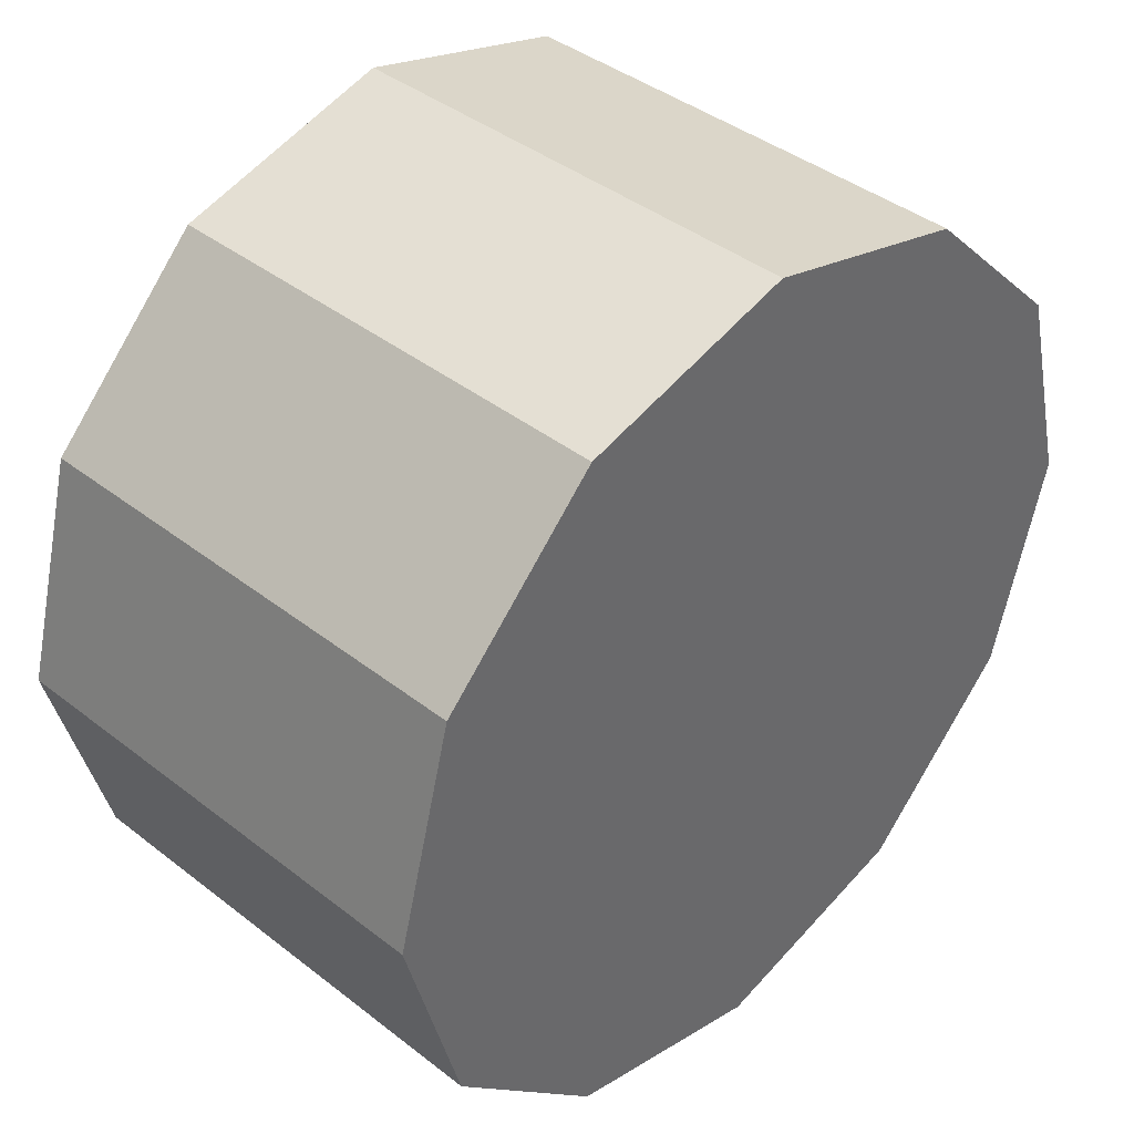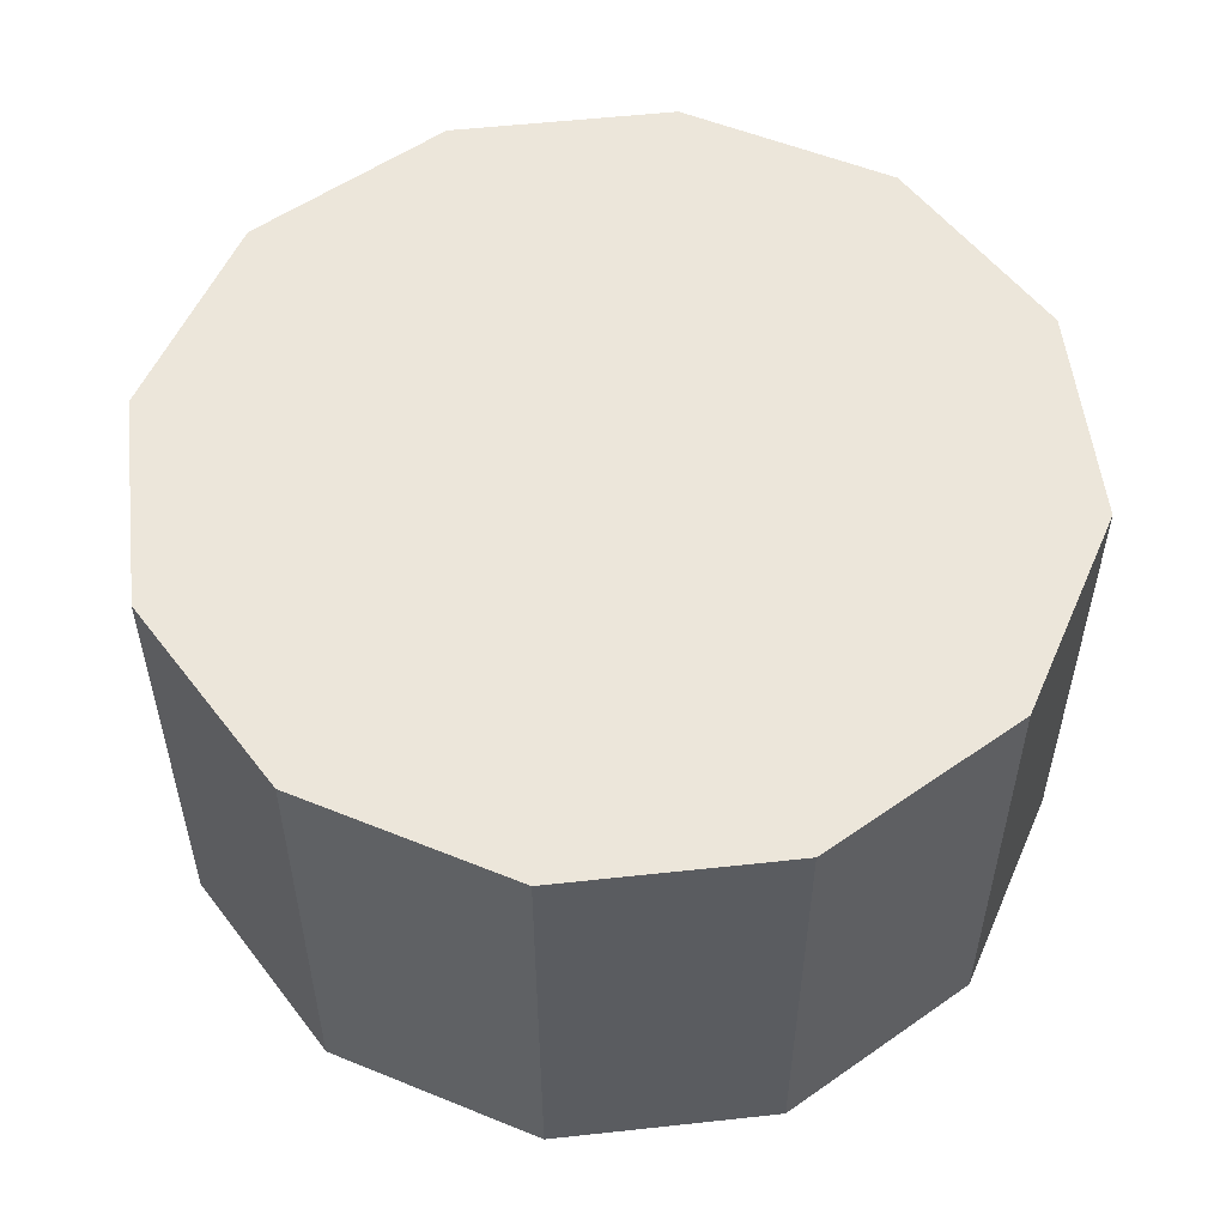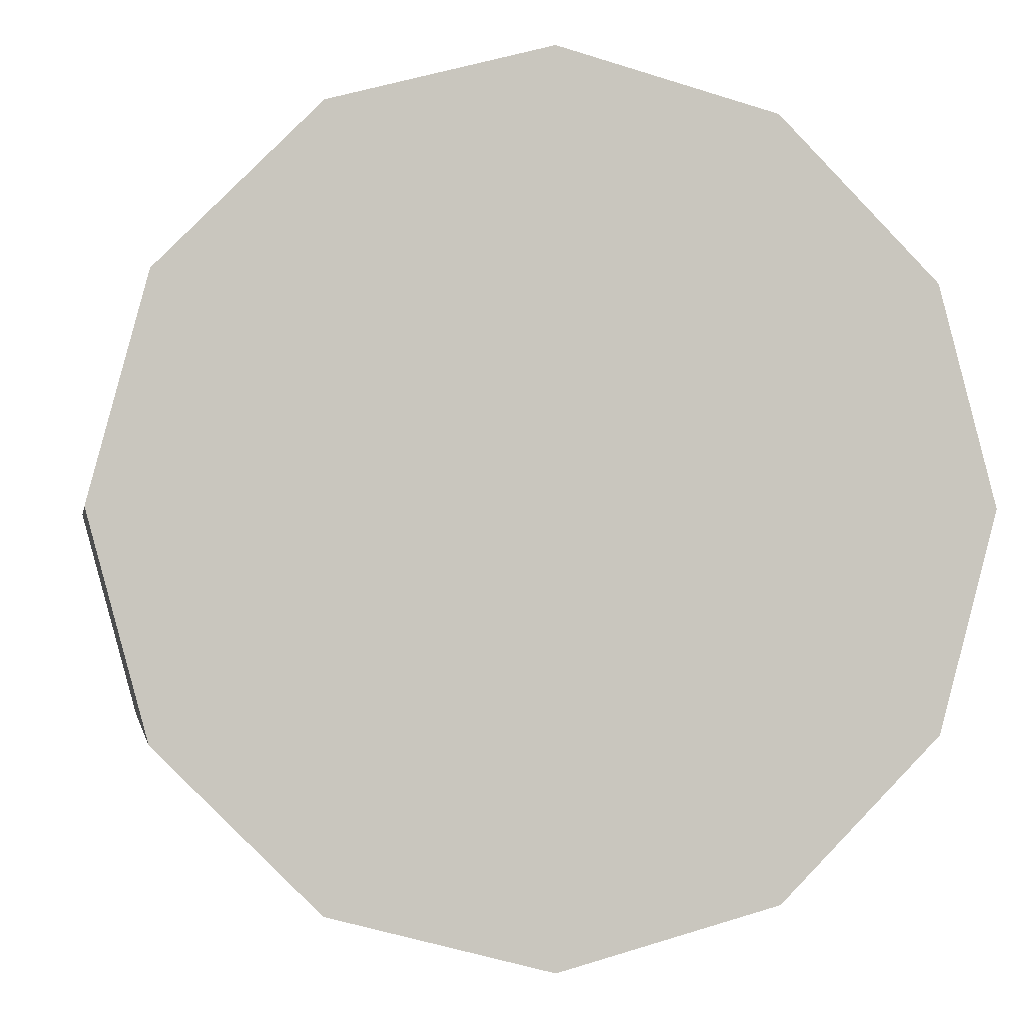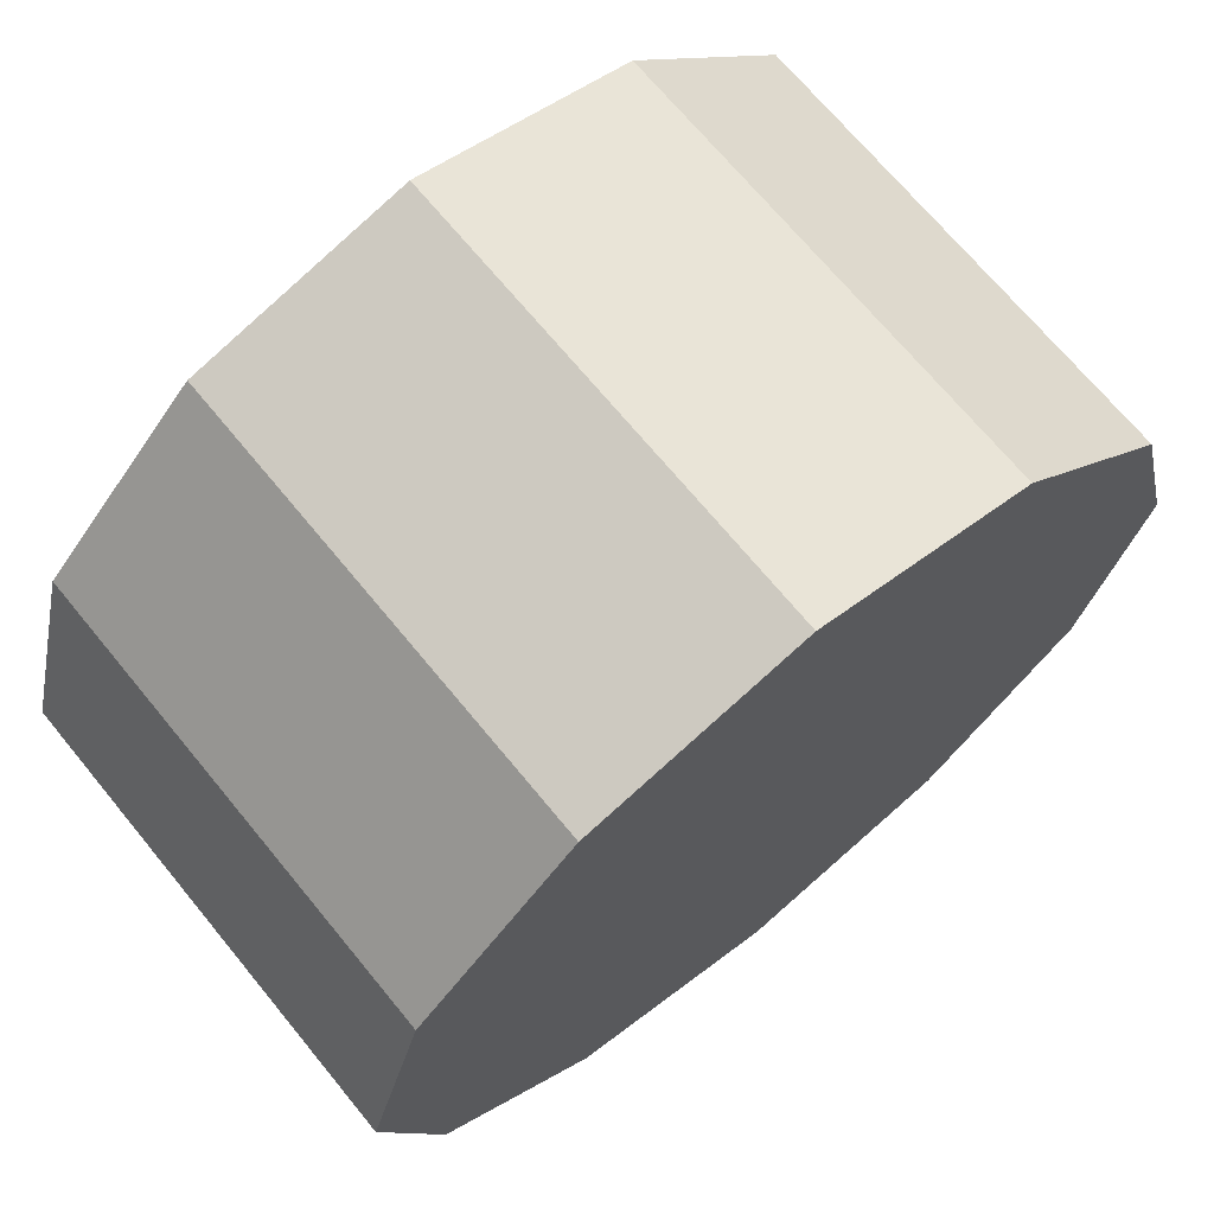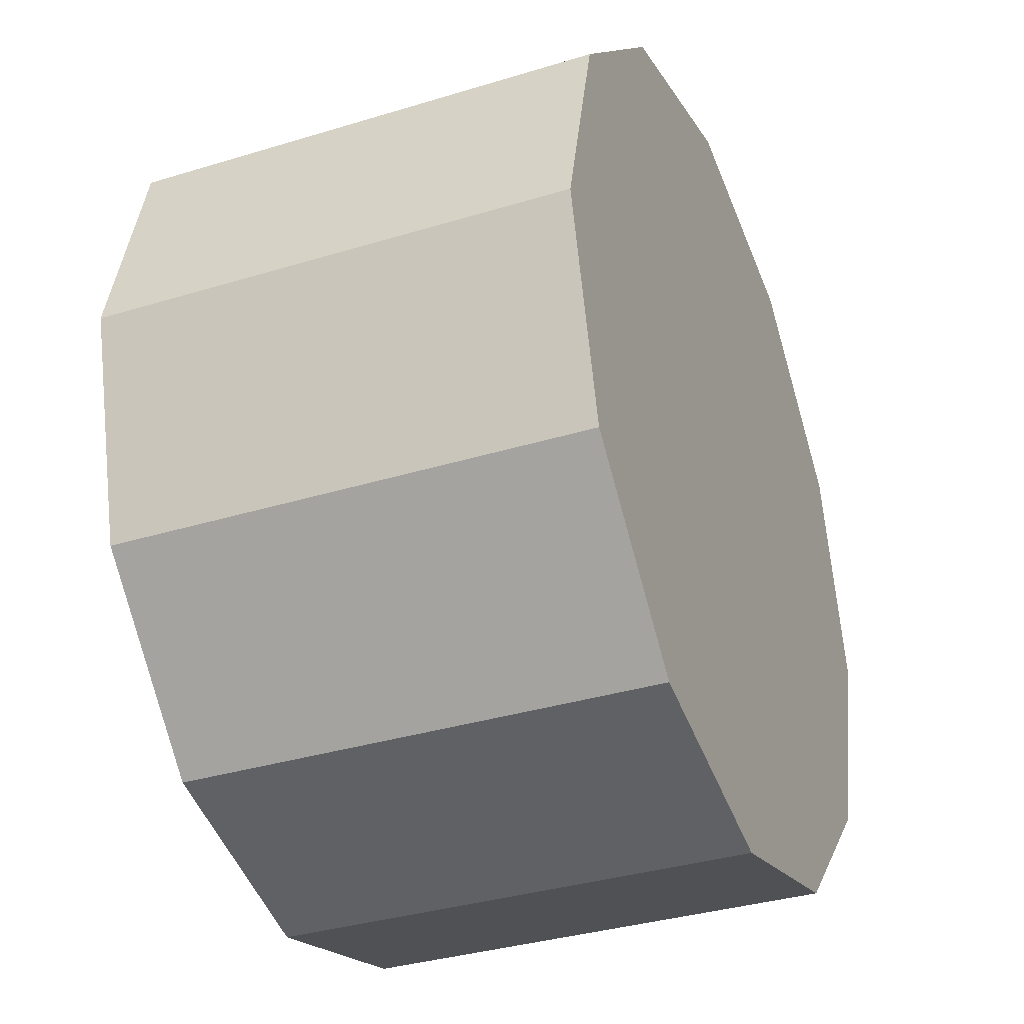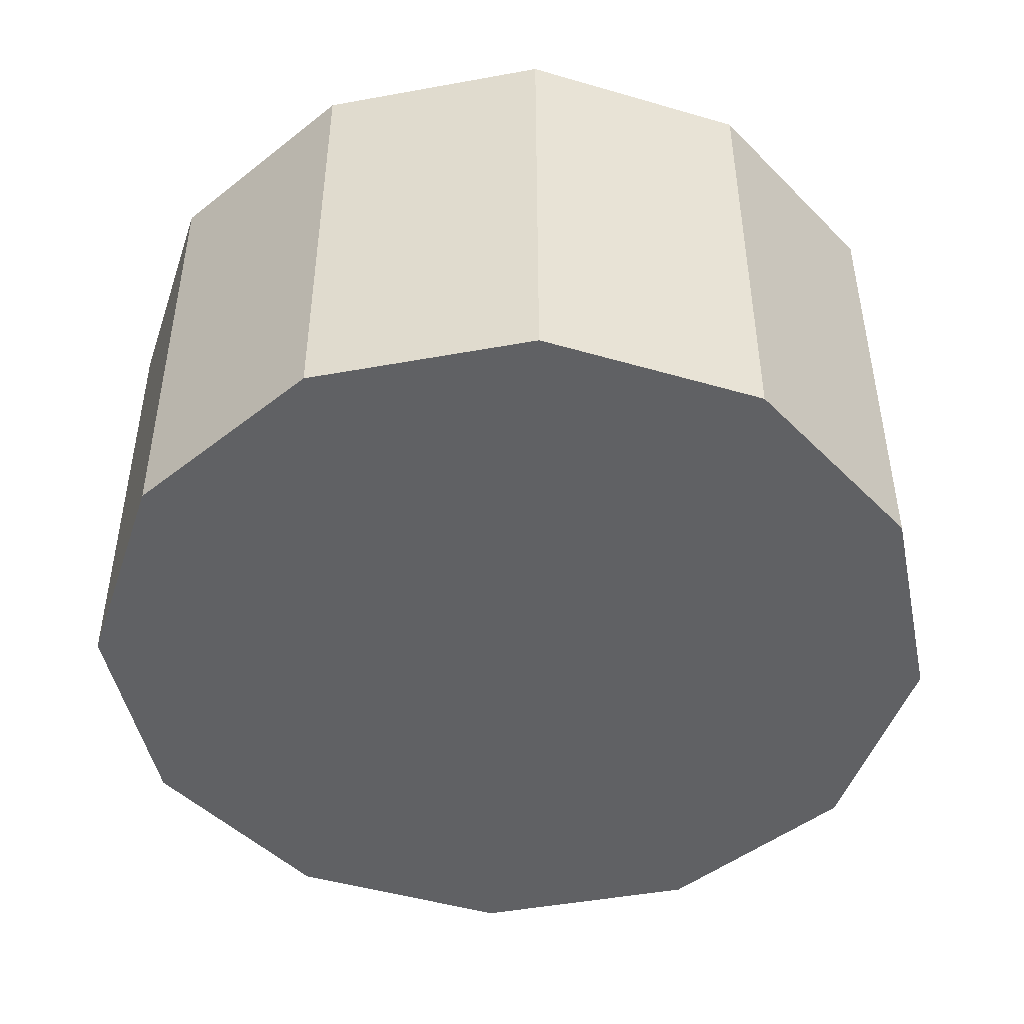
<metadata>
{"format":"obj","ext":"obj","renderer":"f3d","projection":"perspective","resolution":1024,"background":"white","views":[{"elev":40.6,"azim":133.6,"up":"+Z"},{"elev":54.3,"azim":-141.6,"up":"+Y"},{"elev":-1.0,"azim":169.9,"up":"+Z"},{"elev":69.6,"azim":-39.4,"up":"+Z"},{"elev":-34.8,"azim":112.3,"up":"+Z"},{"elev":-47.0,"azim":-63.3,"up":"+Y"}]}
</metadata>
<code>
g pb_Mesh-5305676
v -0 0 0
v -0 6 0
v 0.7503 0 2.8
v 0.7503 6 2.8
v 0.7503 0 2.8
v 0.7503 6 2.8
v 2.8 0 4.85
v 2.8 6 4.85
v 2.8 0 4.85
v 2.8 6 4.85
v 5.6 0 5.6
v 5.6 6 5.6
v 5.6 0 5.6
v 5.6 6 5.6
v 8.4 0 4.85
v 8.4 6 4.85
v 8.4 0 4.85
v 8.4 6 4.85
v 10.45 0 2.8
v 10.45 6 2.8
v 10.45 0 2.8
v 10.45 6 2.8
v 11.2 0 -4.896e-07
v 11.2 6 -4.896e-07
v 11.2 0 -4.896e-07
v 11.2 6 -4.896e-07
v 10.45 0 -2.8
v 10.45 6 -2.8
v 10.45 0 -2.8
v 10.45 6 -2.8
v 8.4 0 -4.85
v 8.4 6 -4.85
v 8.4 0 -4.85
v 8.4 6 -4.85
v 5.6 0 -5.6
v 5.6 6 -5.6
v 5.6 0 -5.6
v 5.6 6 -5.6
v 2.8 0 -4.85
v 2.8 6 -4.85
v 2.8 0 -4.85
v 2.8 6 -4.85
v 0.7503 0 -2.8
v 0.7503 6 -2.8
v 0.7503 0 -2.8
v 0.7503 6 -2.8
v -0 0 0
v -0 6 0
v -0 0 0
v 5.6 0 0
v 0.7503 0 2.8
v -0 6 0
v 5.6 6 0
v 0.7503 6 2.8
v 0.7503 0 2.8
v 5.6 0 0
v 2.8 0 4.85
v 0.7503 6 2.8
v 5.6 6 0
v 2.8 6 4.85
v 2.8 0 4.85
v 5.6 0 0
v 5.6 0 5.6
v 2.8 6 4.85
v 5.6 6 0
v 5.6 6 5.6
v 5.6 0 5.6
v 5.6 0 0
v 8.4 0 4.85
v 5.6 6 5.6
v 5.6 6 0
v 8.4 6 4.85
v 8.4 0 4.85
v 5.6 0 0
v 10.45 0 2.8
v 8.4 6 4.85
v 5.6 6 0
v 10.45 6 2.8
v 10.45 0 2.8
v 5.6 0 0
v 11.2 0 -4.896e-07
v 10.45 6 2.8
v 5.6 6 0
v 11.2 6 -4.896e-07
v 11.2 0 -4.896e-07
v 5.6 0 0
v 10.45 0 -2.8
v 11.2 6 -4.896e-07
v 5.6 6 0
v 10.45 6 -2.8
v 10.45 0 -2.8
v 5.6 0 0
v 8.4 0 -4.85
v 10.45 6 -2.8
v 5.6 6 0
v 8.4 6 -4.85
v 8.4 0 -4.85
v 5.6 0 0
v 5.6 0 -5.6
v 8.4 6 -4.85
v 5.6 6 0
v 5.6 6 -5.6
v 5.6 0 -5.6
v 5.6 0 0
v 2.8 0 -4.85
v 5.6 6 -5.6
v 5.6 6 0
v 2.8 6 -4.85
v 2.8 0 -4.85
v 5.6 0 0
v 0.7503 0 -2.8
v 2.8 6 -4.85
v 5.6 6 0
v 0.7503 6 -2.8
v 0.7503 0 -2.8
v 5.6 0 0
v -0 0 0
v 0.7503 6 -2.8
v 5.6 6 0
v -0 6 0
g pb_Mesh-5305676_0
f 3 2 1
f 3 4 2
f 7 6 5
f 7 8 6
f 11 10 9
f 11 12 10
f 15 14 13
f 15 16 14
f 19 18 17
f 19 20 18
f 23 22 21
f 23 24 22
f 27 26 25
f 27 28 26
f 31 30 29
f 31 32 30
f 35 34 33
f 35 36 34
f 39 38 37
f 39 40 38
f 43 42 41
f 43 44 42
f 47 46 45
f 47 48 46
f 49 50 51
f 55 56 57
f 61 62 63
f 67 68 69
f 73 74 75
f 79 80 81
f 85 86 87
f 91 92 93
f 97 98 99
f 103 104 105
f 109 110 111
f 115 116 117
f 54 53 52
f 60 59 58
f 66 65 64
f 72 71 70
f 78 77 76
f 84 83 82
f 90 89 88
f 96 95 94
f 102 101 100
f 108 107 106
f 114 113 112
f 120 119 118

</code>
